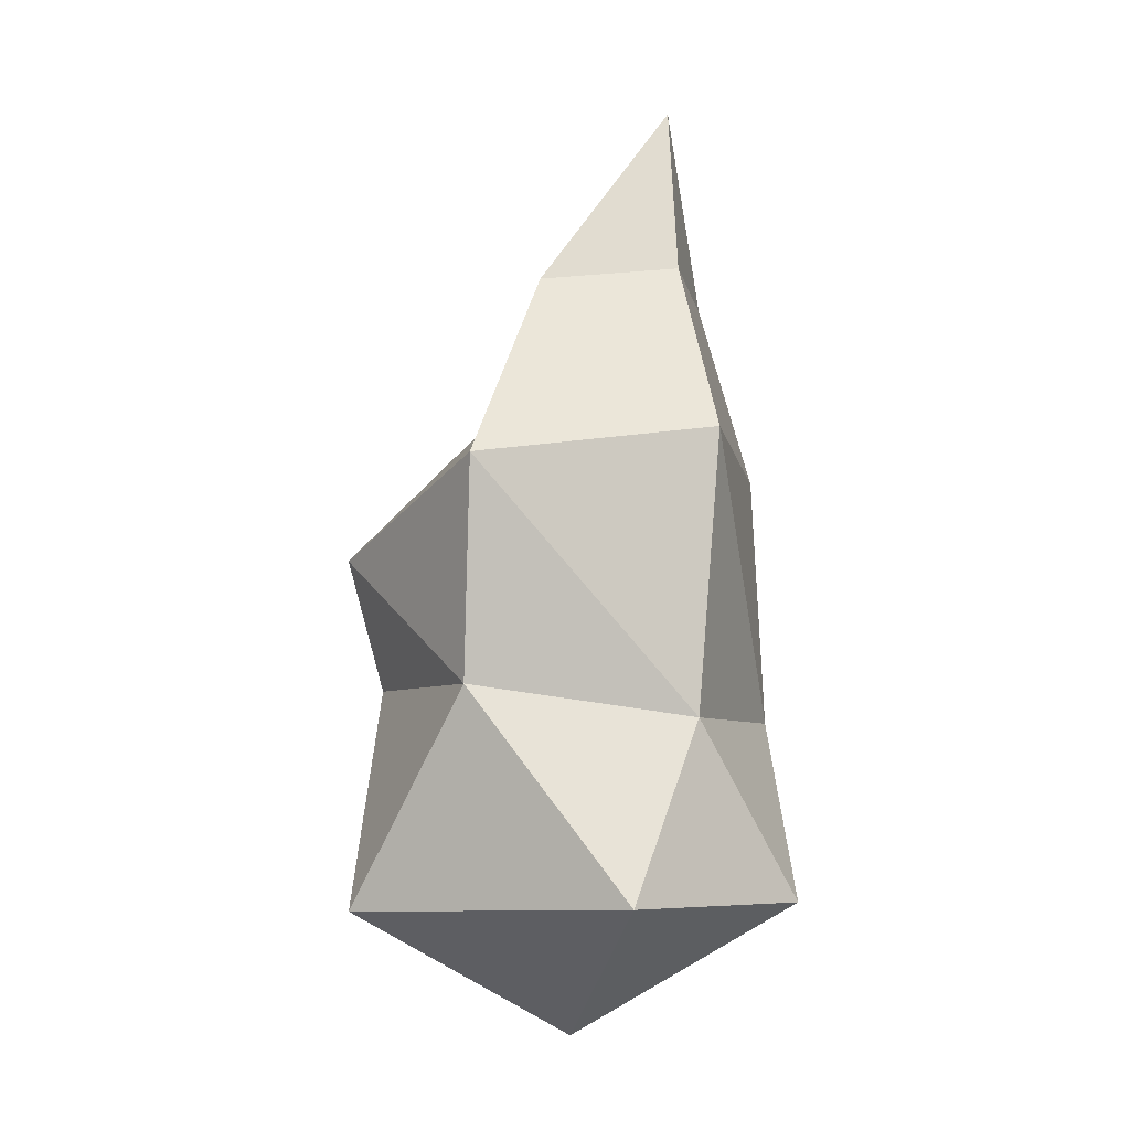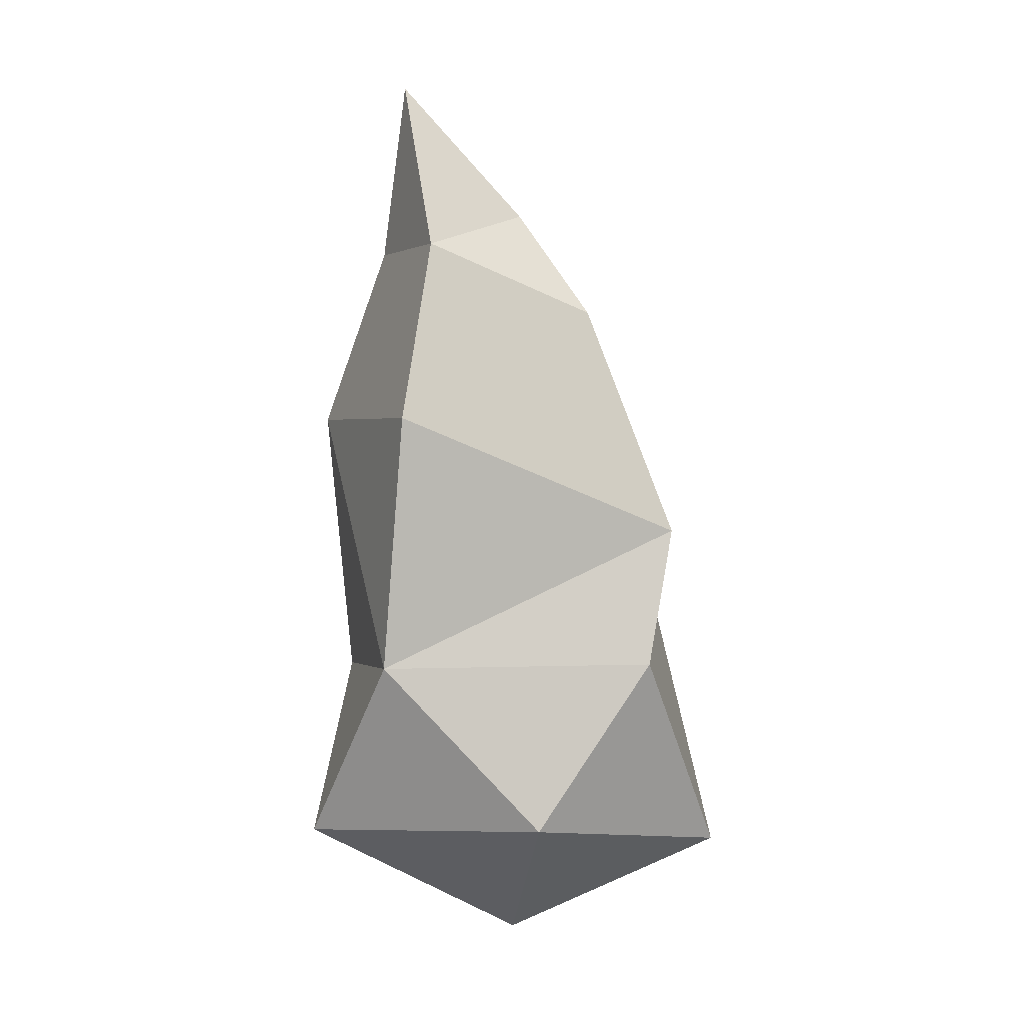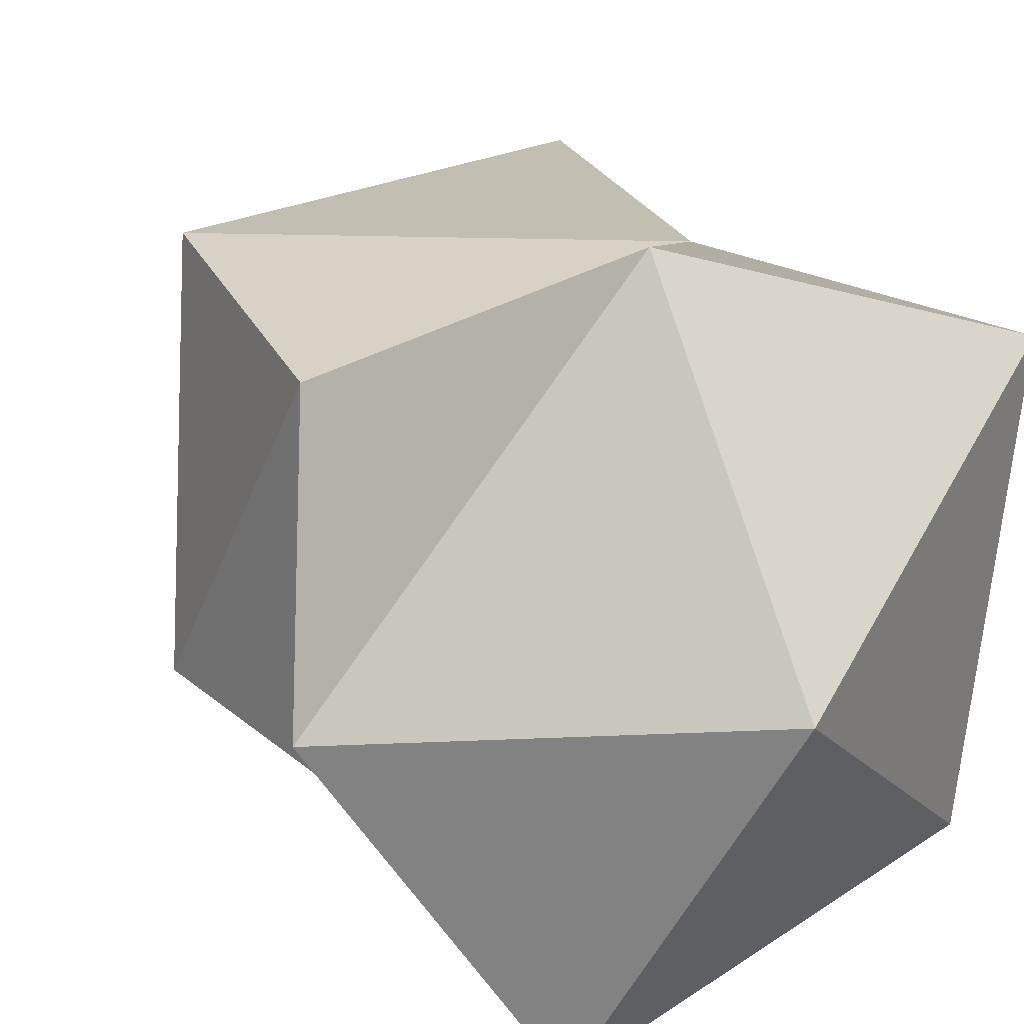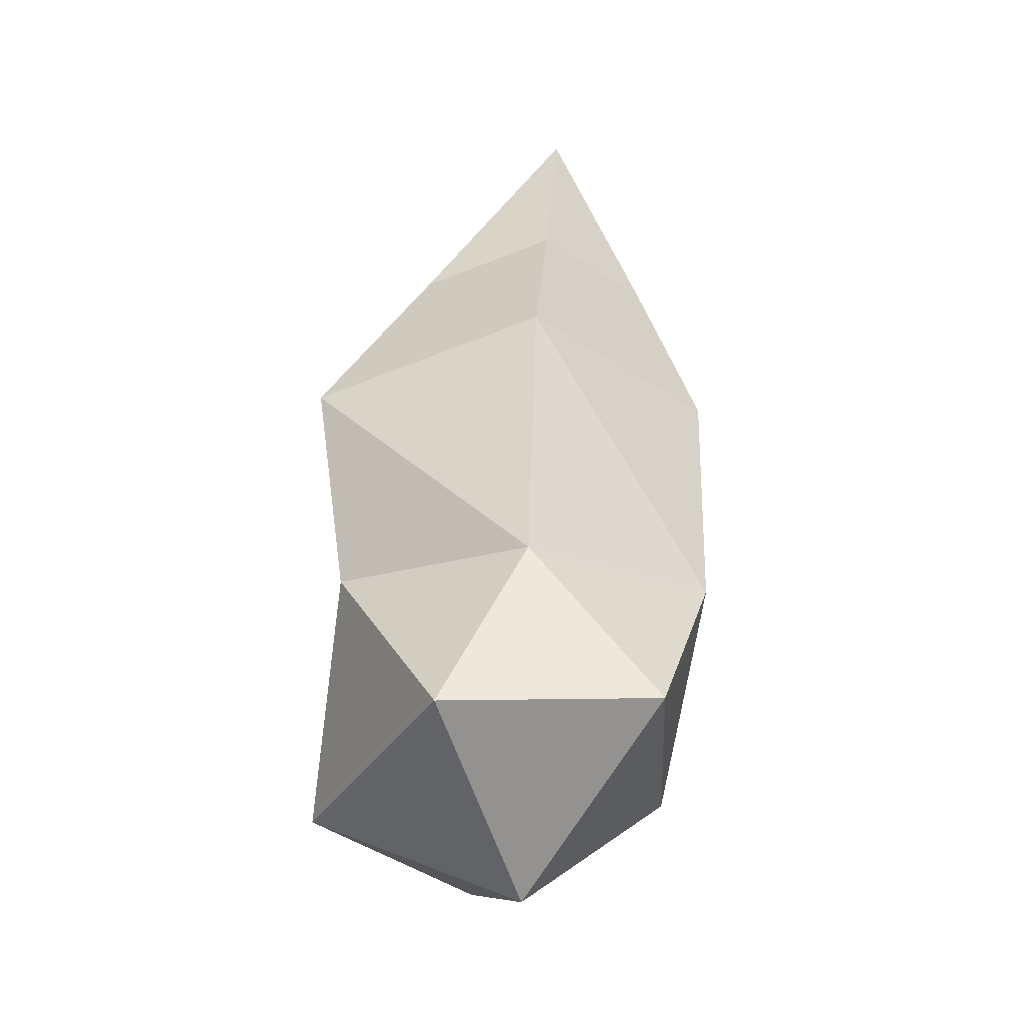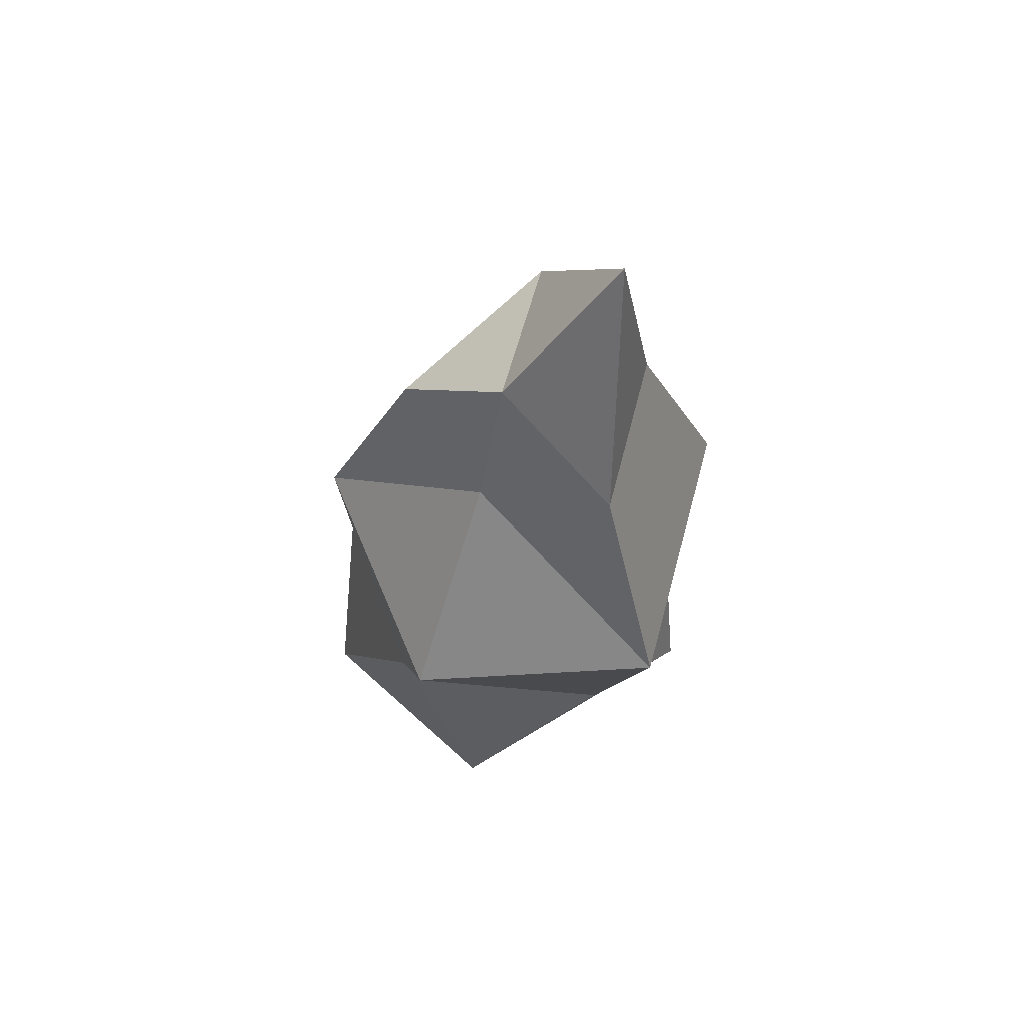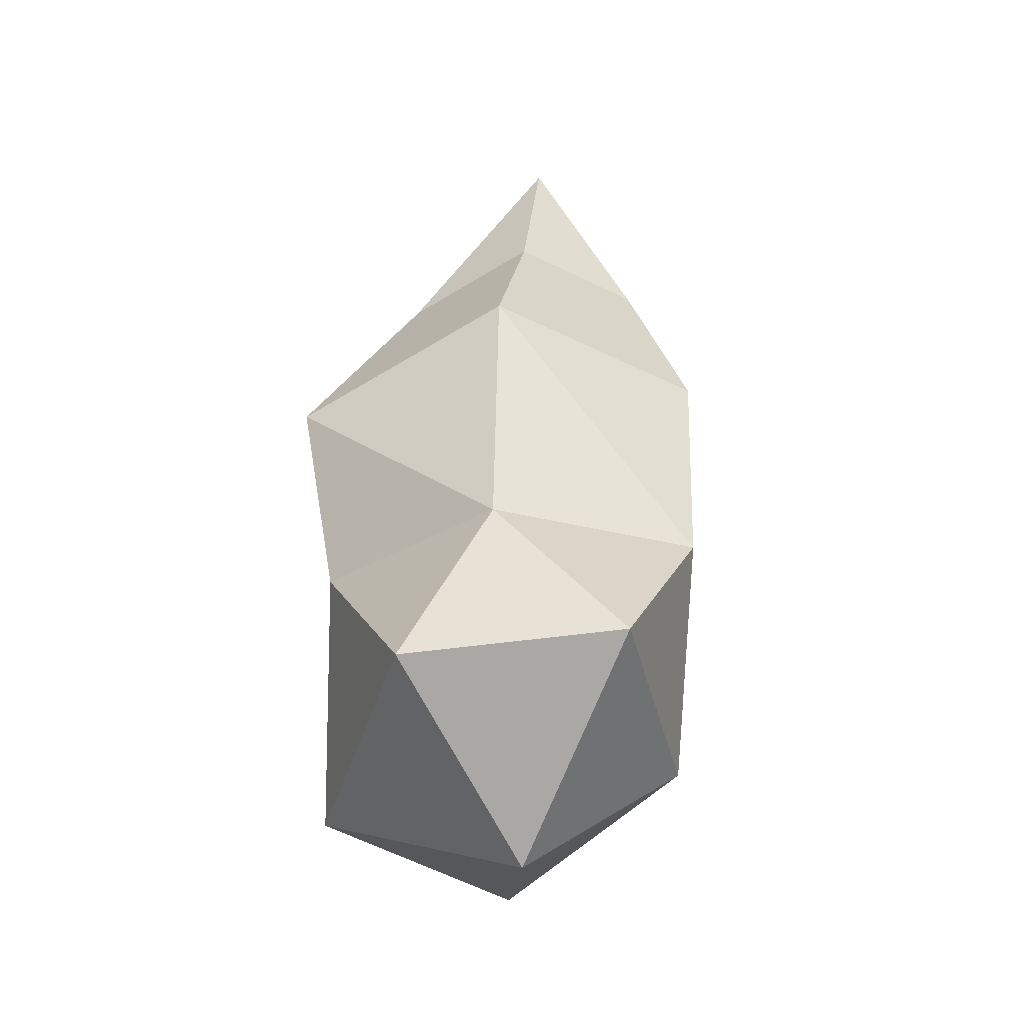
<metadata>
{"format":"obj","ext":"obj","renderer":"f3d","projection":"perspective","resolution":1024,"background":"white","views":[{"elev":-11.9,"azim":-27.0,"up":"+Y"},{"elev":3.1,"azim":118.0,"up":"+Y"},{"elev":12.5,"azim":-16.7,"up":"+Z"},{"elev":-35.3,"azim":9.7,"up":"+Y"},{"elev":69.6,"azim":-84.3,"up":"+Y"},{"elev":-43.6,"azim":20.3,"up":"+Y"}]}
</metadata>
<code>
o Icosphere
v 0.02433 -0.9829 -0.01684
v 0.762 -0.4203 0.6934
v -0.1826 -0.4836 0.9457
v -0.9843 -0.4633 -0.1178
v -0.3776 -0.5175 -0.9299
v 0.6237 -0.34 -0.4742
v 0.2004 0.3279 0.829
v -0.7405 0.4492 0.5118
v -0.6932 0.5516 -0.4924
v 0.2745 0.4326 -0.8797
v 0.9394 0.4235 0.1777
v 0.6771 2.412 0.07219
v 0.9572 1.593 0.06275
v 0.2616 1.578 0.9317
v -0.8303 1.377 0.7489
v -0.9292 1.113 -0.3523
v 0.1054 1.055 -0.9169
v -0.2203 1.899 -0.119
v 0.268 2.403 0.5832
v -0.3741 2.284 0.4757
v 0.1762 2.095 -0.5039
v -0.01538 2.592 -0.03471
v 0.306 3.214 0.4361
f 1 2 3
f 2 1 6
f 1 3 4
f 1 4 5
f 1 5 6
f 2 6 11
f 3 2 7
f 4 3 8
f 5 4 9
f 6 5 10
f 2 11 7
f 3 7 8
f 4 8 9
f 5 9 10
f 6 10 11
f 11 14 7
f 8 16 9
f 11 17 13
f 7 15 8
f 9 17 10
f 18 21 17
f 13 19 14
f 16 15 18
f 17 16 18
f 13 21 12
f 20 19 23
f 22 20 23
f 12 21 22
f 18 20 22
f 14 20 15
f 12 22 23
f 19 12 23
f 11 13 14
f 8 15 16
f 11 10 17
f 7 14 15
f 9 16 17
f 18 22 21
f 13 12 19
f 13 17 21
f 18 15 20
f 14 19 20

</code>
